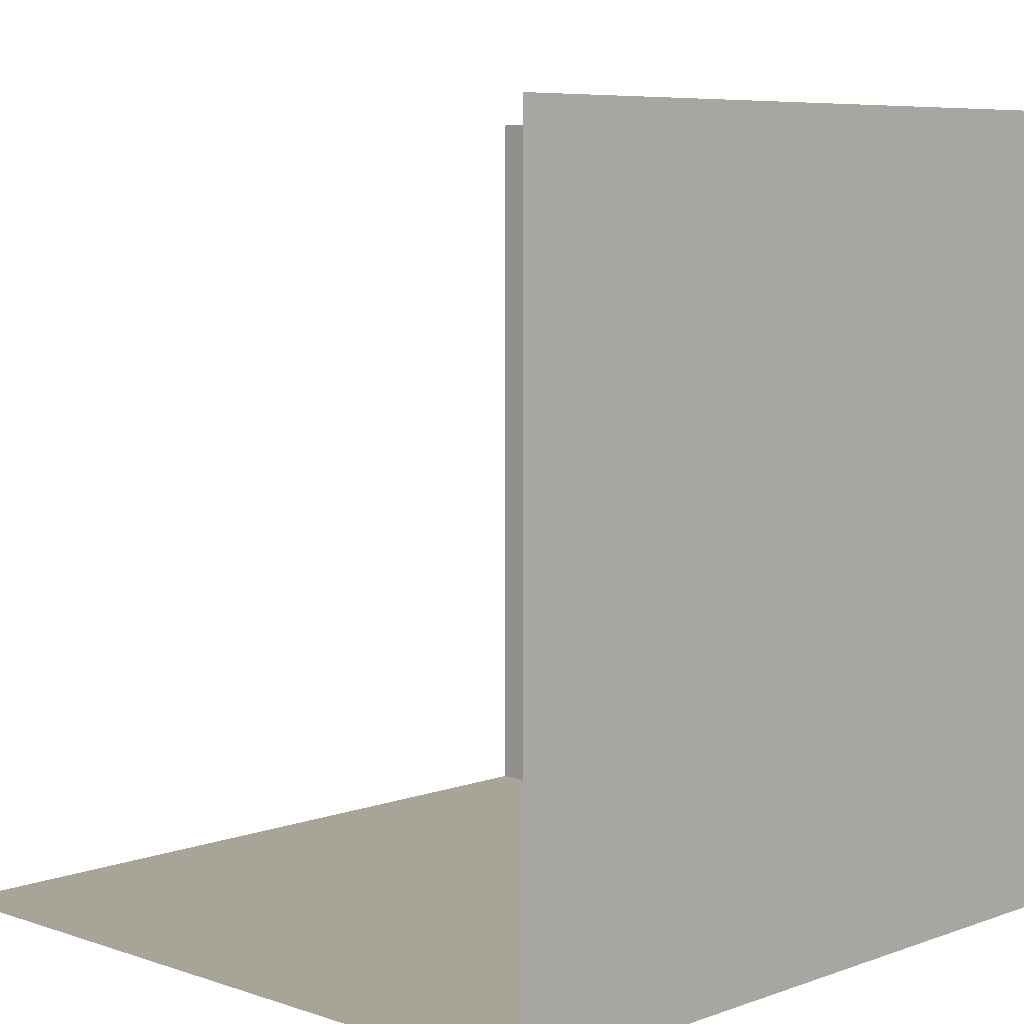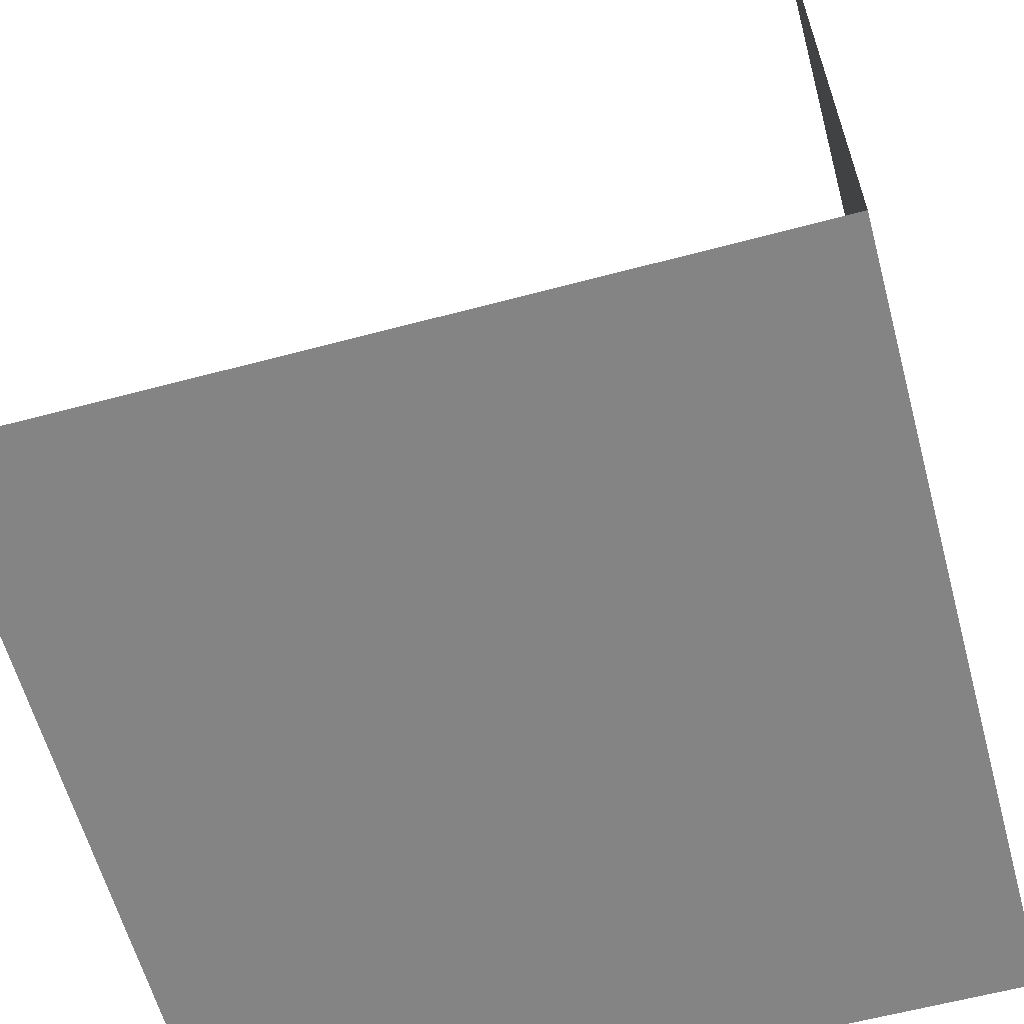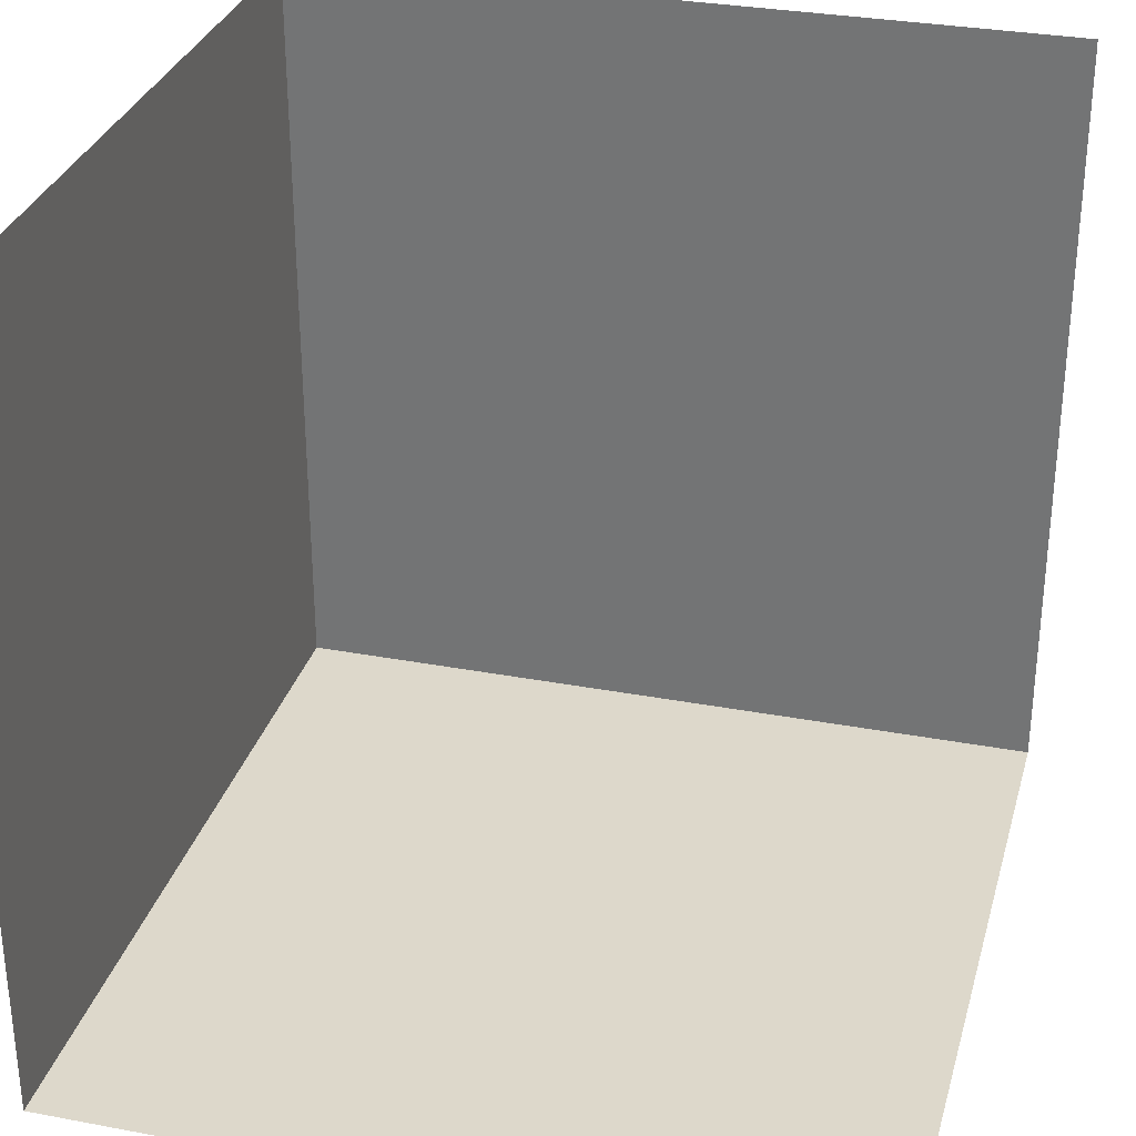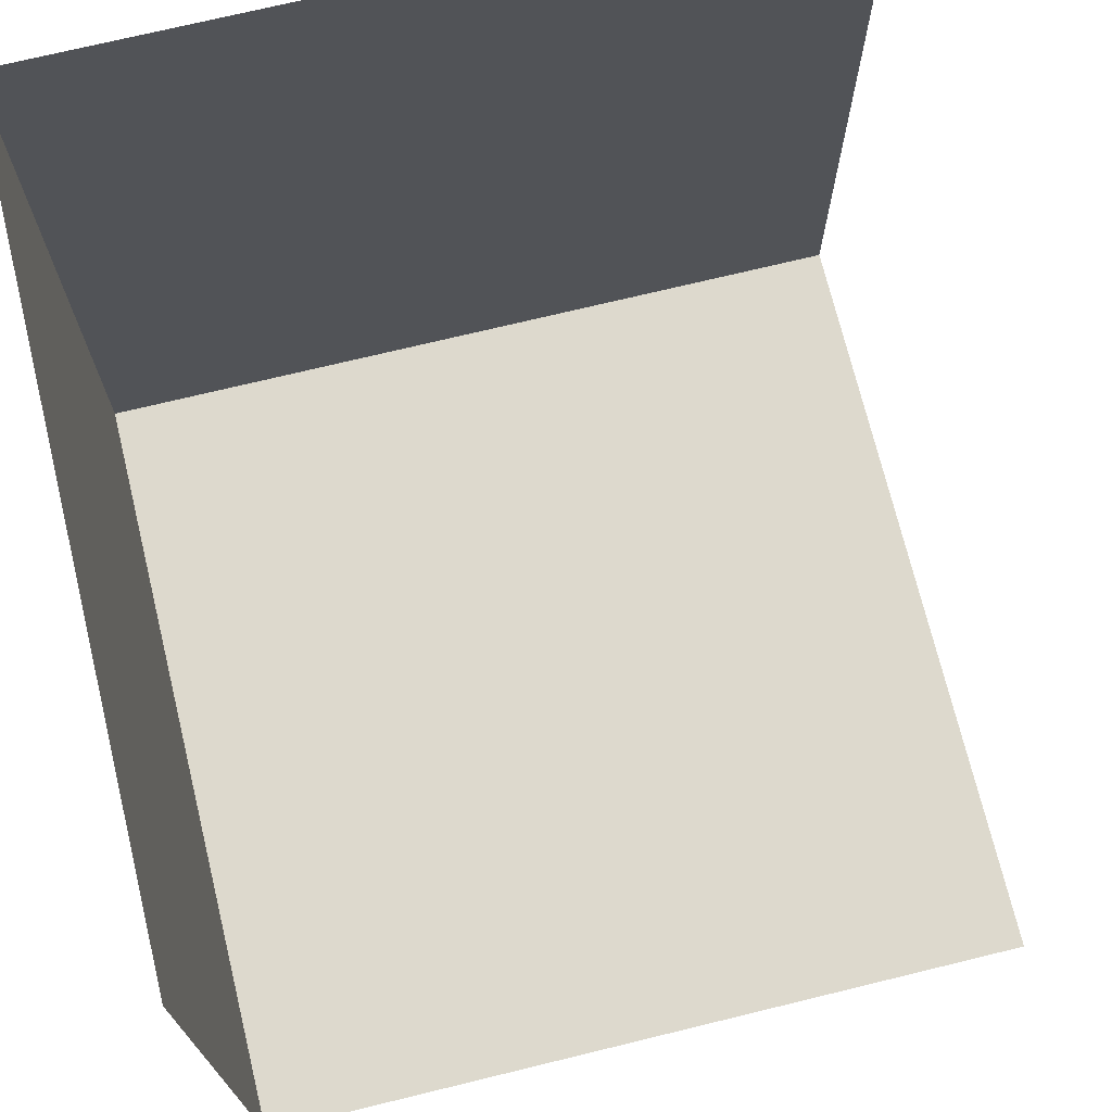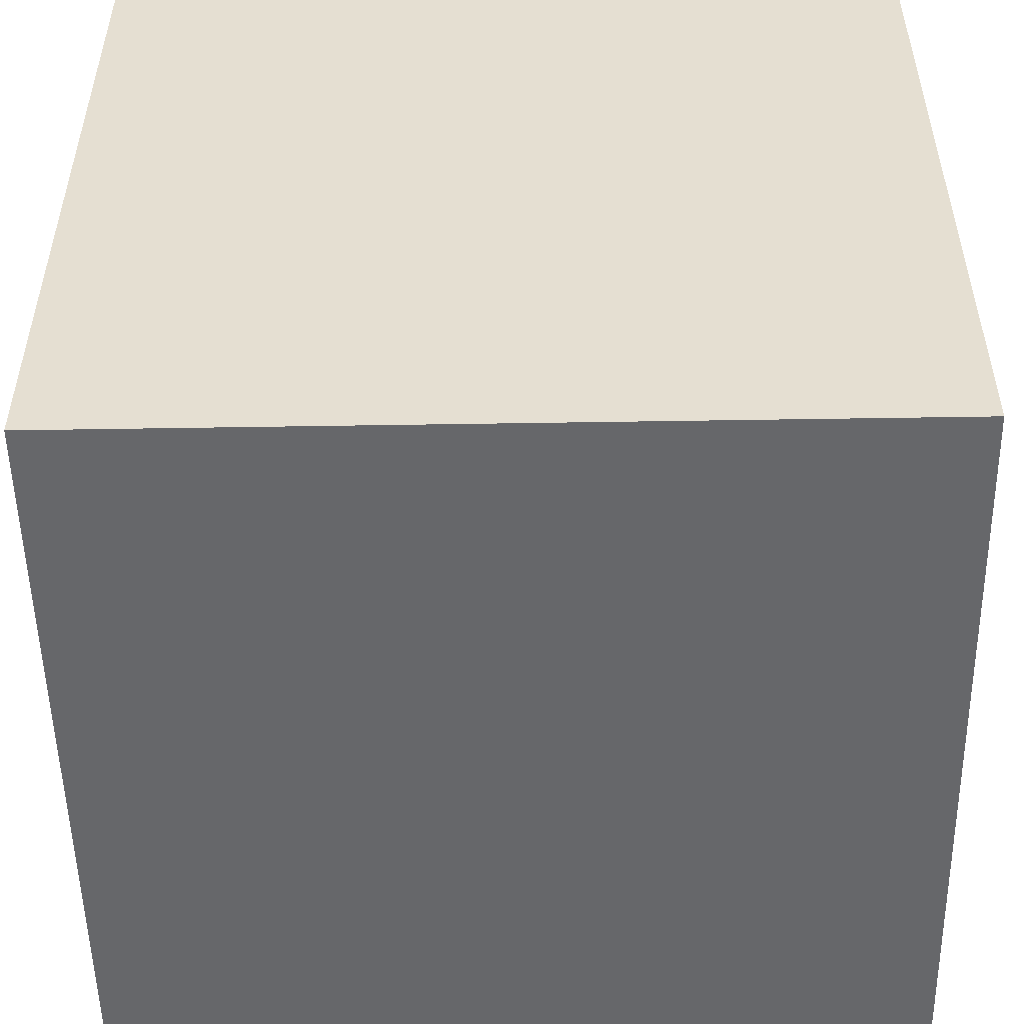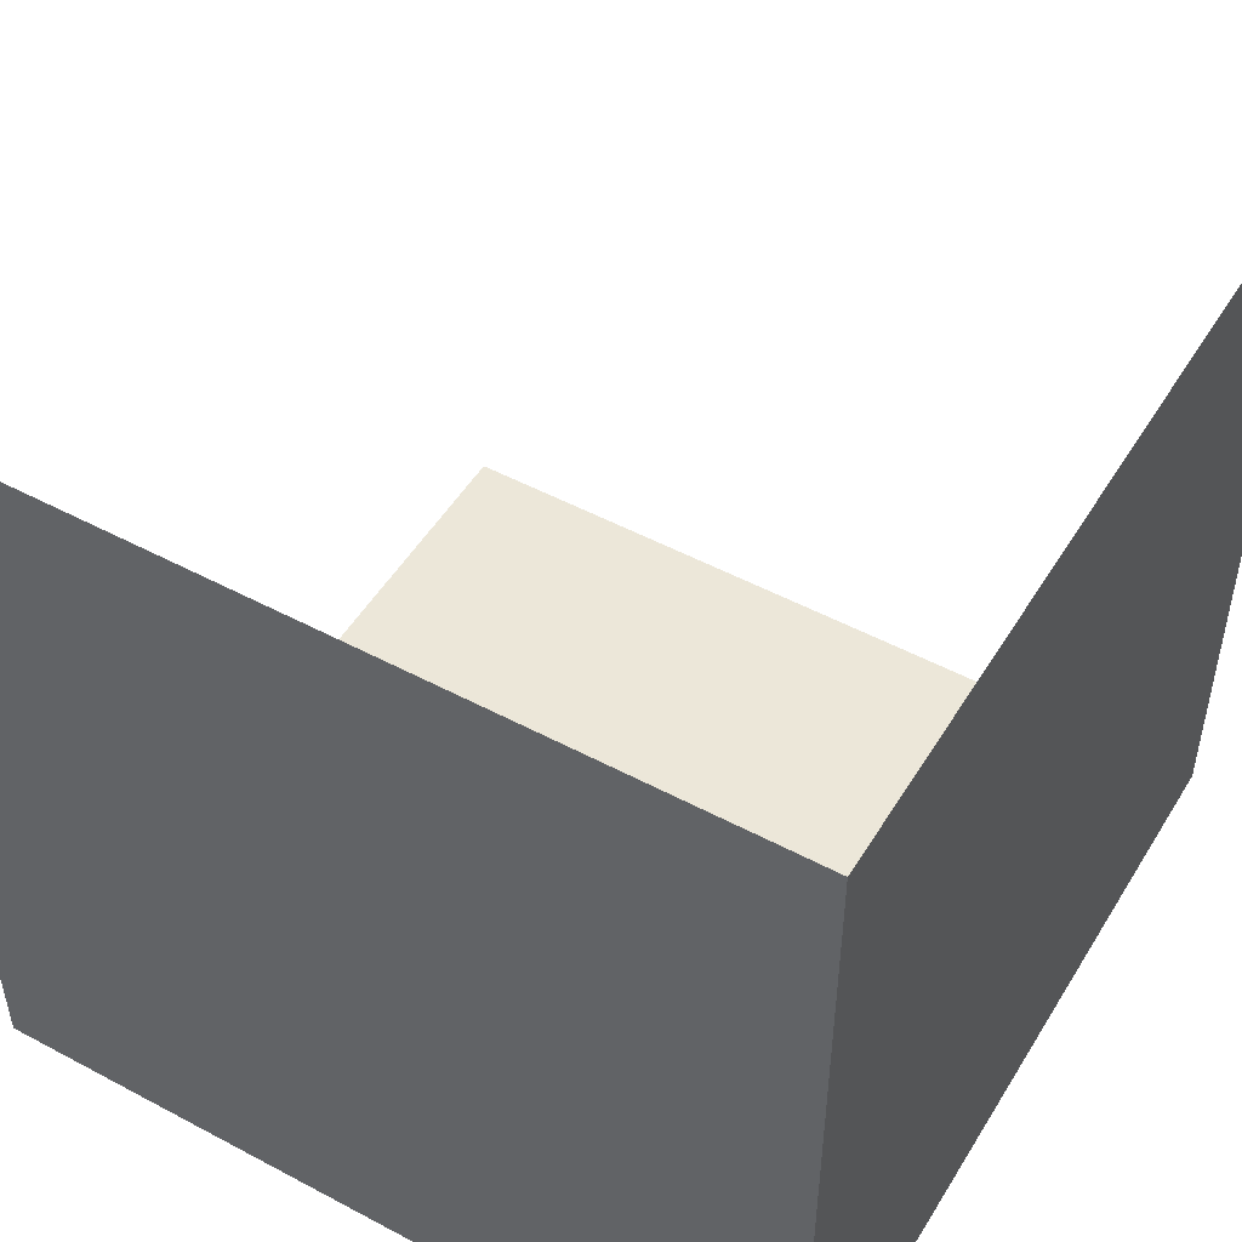
<metadata>
{"format":"obj","ext":"obj","renderer":"f3d","projection":"perspective","resolution":1024,"background":"white","views":[{"elev":7.0,"azim":134.1,"up":"+Y"},{"elev":-61.3,"azim":105.2,"up":"+Y"},{"elev":31.1,"azim":15.0,"up":"+Y"},{"elev":72.0,"azim":-13.7,"up":"+Y"},{"elev":-52.2,"azim":-89.0,"up":"+Z"},{"elev":49.9,"azim":-59.6,"up":"+Z"}]}
</metadata>
<code>
o 0111_1111_立方体.208
v -1 -0 10
v -0.5 -0 10
v -1 0.5 10
v -1 -0 9.5
v -0.5 -0 9.5
v -1 0.5 9.5
v -0.5 0.5 9.5
f 4 7 6
f 1 5 4
f 3 4 6
f 4 5 7
f 1 2 5
f 3 1 4

</code>
